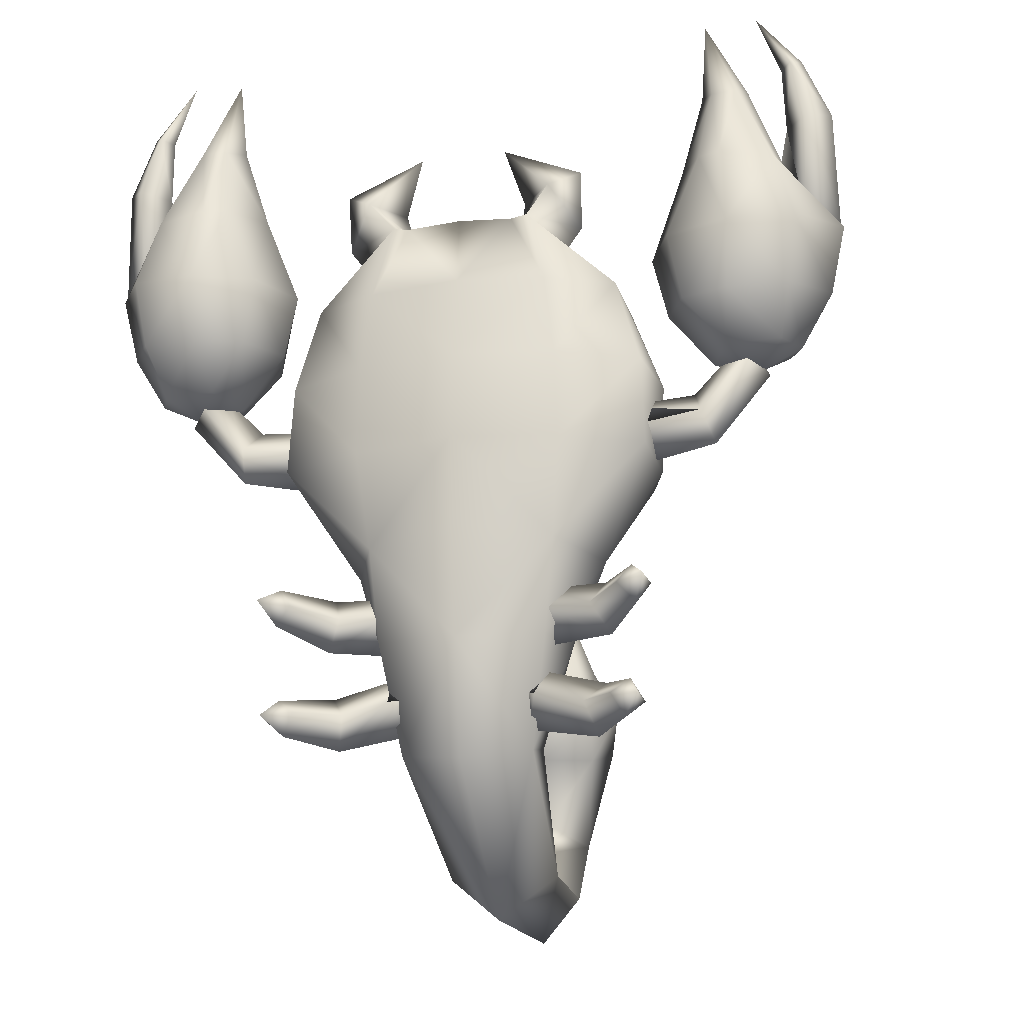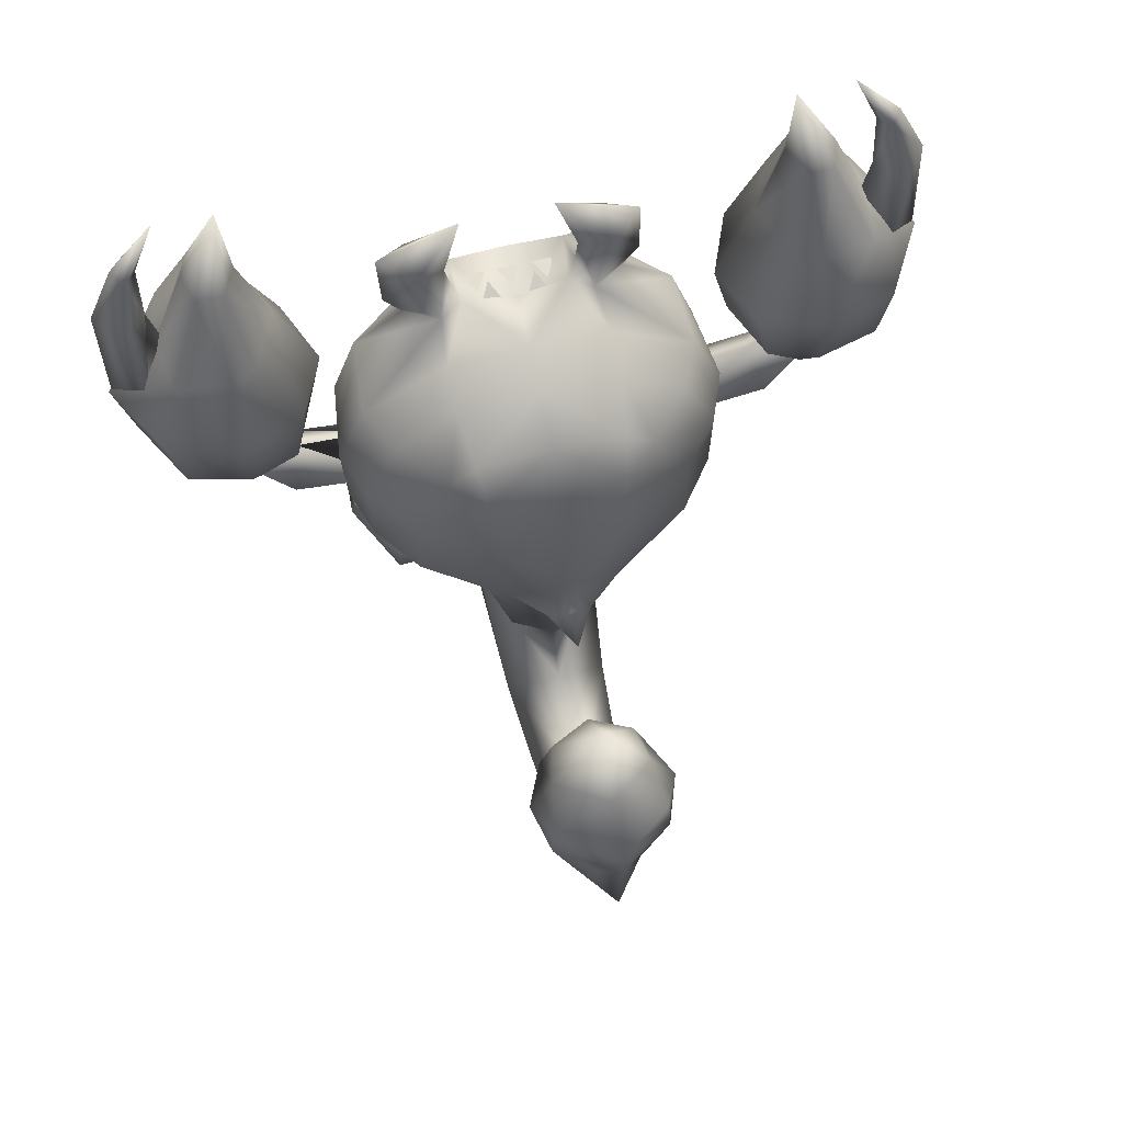
<metadata>
{"format":"obj","ext":"obj","renderer":"f3d","projection":"perspective","resolution":1024,"background":"white","views":[{"elev":-19.2,"azim":13.9,"up":"+Z"},{"elev":67.0,"azim":166.5,"up":"+Z"}]}
</metadata>
<code>
v 0.1388 0.06308 0.3213
v 0.04922 0.05981 0.3578
v 0.1054 0.03556 0.2974
v 0.174 0.07516 0.185
v 0.1798 0.1518 0.172
v 0.08191 0.1039 0.2498
v 0.1182 0.07383 0.2302
v 0.1026 0.08837 0.3082
v 0.07842 0.04465 0.2672
v 0.1003 0.03829 0.1833
v 0.07283 0.09361 -0.3426
v 0.06887 0.161 -0.3275
v 0.1063 0.1492 -0.2141
v 0.09309 0.06487 -0.222
v 0.08581 0.4959 -0.2074
v 0.06179 0.443 -0.2173
v 0.05519 0.4859 -0.2656
v 0.05755 0.4919 -0.1537
v 0 0.4961 -0.01159
v 0.04756 0.4463 -0.1615
v 0 0.4177 -0.2186
v 0 0.4589 -0.2679
v 0.06118 0.2615 -0.4489
v 0.03842 0.5383 -0.3623
v 0.06971 0.5408 -0.2478
v 0.06519 0.3077 0.0757
v 0.1492 0.2541 0.08007
v 0.1502 0.255 -0.02233
v 0.06099 0.3118 -0.02286
v 0.09585 0.2442 -0.1189
v 0.03724 0.2798 -0.09963
v 0.1436 0.1522 -0.1188
v 0.21 0.1502 -0.01926
v 0.2062 0.06747 -0.012
v 0.104 0.05868 -0.1141
v 0.1915 0.2025 -0.02079
v 0.2131 0.1514 0.08378
v 0.2013 0.07146 0.08925
v 0.1926 0.2027 0.08193
v 0.07027 0.07315 0.2935
v 0.137 0.07083 0.255
v 0 0.5869 -0.2346
v 0 0.5881 -0.1847
v 0.0675 0.5356 -0.1999
v 0 0.4228 -0.1642
v 0.1147 0.03553 -0.009196
v 0.1115 0.03404 0.09181
v 0.07143 0.2225 -0.2097
v 0.04654 0.2303 -0.3091
v 0 0.2228 -0.3034
v 0 0.2229 -0.3034
v 0 0.5339 -0.1349
v 0 0.01329 -0.006287
v 0 0.01624 0.09302
v 0 0.01506 -0.1068
v 0 0.03558 -0.2276
v 0 0.5853 -0.3684
v 0.04827 0.4333 -0.445
v 0 0.4532 -0.4934
v 0 0.06174 -0.3545
v 0 0.2326 -0.5
v 0 0.2794 -0.1281
v 0 0.2591 -0.3001
v 0 0.2498 -0.2105
v 0 0.2806 -0.3969
v 0 0.4108 -0.3945
v 0 0.4784 -0.3427
v 0 0.3279 0.01217
v 0 0.3209 0.07309
v 0.02469 0.3329 -0.0523
v 0 0.3409 -0.0348
v 0 0.3728 -0.06257
v 0.01233 0.3295 -0.08691
v 0 0.334 -0.08953
v 0.06541 0.07906 0.2731
v 0 0.04457 0.2678
v 0 0.03435 0.189
v 0.08782 0.1526 0.2379
v 0.1559 0.2024 0.1728
v 0.0875 0.1997 0.2191
v 0 0.202 0.2311
v 0 0.1552 0.25
v 0.05656 0.08981 0.2537
v 0.06052 0.04403 0.2635
v 0 0.08105 0.1665
v 0 0.1023 0.2642
v 0 0.2901 0.1559
v 0.07504 0.2821 0.1575
v 0.1298 0.1192 0.01497
v 0.1587 0.1575 0.01555
v 0.1556 0.1227 -0.02561
v 0.1619 0.1162 0.05024
v 0.1587 0.08137 0.009076
v 0.2661 0.1561 0.03169
v 0.318 0.1402 0.08733
v 0.3401 0.1145 0.0716
v 0.2764 0.1206 -0.001038
v 0.2546 0.1157 0.05667
v 0.2958 0.1122 0.09849
v 0.2661 0.07999 0.02521
v 0.318 0.08644 0.08275
v 0.3246 0.1123 0.09756
v 0.06228 0.09884 -0.1899
v 0.0879 0.133 -0.1953
v 0.08226 0.09817 -0.2284
v 0.08488 0.09933 -0.1618
v 0.0879 0.06452 -0.1941
v 0.1599 0.0981 -0.2191
v 0.1711 0.1283 -0.1883
v 0.2141 0.04148 -0.183
v 0.1992 0.02984 -0.205
v 0.1536 0.09993 -0.1599
v 0.1954 0.03093 -0.1639
v 0.1411 0.069 -0.19
v 0.1808 0.01898 -0.1856
v 0.2119 0 -0.1824
v 0.00776 0.1009 0.2357
v 0.02499 0.06943 0.2468
v 0.04221 0.1009 0.2357
v 0.02004 0.04434 0.2399
v 0.05449 0.04434 0.2399
v 0.03726 0.07621 0.2403
v 0.05802 0.09732 -0.2775
v 0.0816 0.1313 -0.2896
v 0.06787 0.09658 -0.3201
v 0.08676 0.09768 -0.2564
v 0.0816 0.06289 -0.2885
v 0.1451 0.09614 -0.3323
v 0.1636 0.1263 -0.3056
v 0.2062 0.03924 -0.3121
v 0.1863 0.02769 -0.3293
v 0.1536 0.09797 -0.2733
v 0.1927 0.02877 -0.2886
v 0.134 0.06712 -0.2991
v 0.1732 0.0169 -0.3056
v 0.2039 0 -0.3109
v 0 0.04434 0.2399
v 0.01718 0.04434 0.2399
v 0 0.07612 0.2403
v 0.1107 0.2532 0.1656
v 0.08088 0.253 0.1934
v 0 0.2529 0.2025
v 0.3621 0.1533 0.3115
v 0.3841 0.1791 0.2357
v 0.3116 0.1967 0.2319
v 0.3035 0.1672 0.3181
v 0.3215 0.1133 0.4058
v 0.3304 0.08455 0.4103
v 0.3723 0.0936 0.3041
v 0.3076 0.1922 0.1559
v 0.3735 0.1779 0.1598
v 0.3593 0.1494 0.1036
v 0.2984 0.1634 0.1008
v 0.2554 0.1741 0.1537
v 0.2786 0.112 0.08839
v 0.2286 0.1068 0.1495
v 0.2787 0.1516 0.3189
v 0.2929 0.1134 0.4039
v 0.2777 0.08477 0.4078
v 0.2849 0.07723 0.4964
v 0.2415 0.1701 0.2275
v 0.2123 0.1009 0.2182
v 0.2501 0.09247 0.3174
v 0.4308 0.09943 0.2356
v 0.4136 0.1059 0.1594
v 0.3773 0.111 0.09917
v 0.3294 0.113 0.07638
v 0.3729 0.08891 0.3593
v 0.3702 0.08271 0.432
v 0.382 0.09877 0.4359
v 0.3996 0.1212 0.3651
v 0.3911 0.1308 0.2532
v 0.4274 0.09891 0.2418
v 0.4017 0.1015 0.2119
v 0.3435 0.07692 0.5
v 0.3942 0.08207 0.4395
v 0.3808 0.1008 0.2193
v 0.4248 0.08797 0.3702
v 0.3497 0.09805 0.2518
v 0.3621 0.0335 0.3013
v 0.3035 0.01868 0.3054
v 0.3116 0.004218 0.2155
v 0.3841 0.02088 0.2222
v 0.3215 0.05694 0.401
v 0.3076 0.02146 0.1413
v 0.2984 0.05917 0.09191
v 0.3593 0.07252 0.09707
v 0.3735 0.03492 0.1476
v 0.2554 0.03965 0.1422
v 0.2787 0.03389 0.3089
v 0.2929 0.05718 0.3991
v 0.2415 0.03114 0.2157
v 0.3996 0.05605 0.3596
v 0.382 0.06622 0.4332
v 0.3911 0.06558 0.2477
v -0.1388 0.06308 0.3213
v -0.1054 0.03556 0.2974
v -0.04922 0.05981 0.3578
v -0.174 0.07516 0.185
v -0.1182 0.07383 0.2302
v -0.08191 0.1039 0.2498
v -0.1798 0.1518 0.172
v -0.1026 0.08837 0.3082
v -0.1003 0.03829 0.1833
v -0.07842 0.04465 0.2672
v -0.07283 0.09361 -0.3426
v -0.09309 0.06487 -0.222
v -0.1063 0.1492 -0.2141
v -0.06887 0.161 -0.3275
v -0.08581 0.4959 -0.2074
v -0.05519 0.4859 -0.2656
v -0.06179 0.443 -0.2173
v -0.05755 0.4919 -0.1537
v -0.04756 0.4463 -0.1615
v -0.06118 0.2615 -0.4489
v -0.03842 0.5383 -0.3623
v -0.06971 0.5408 -0.2478
v -0.06519 0.3077 0.0757
v -0.06099 0.3118 -0.02286
v -0.1502 0.255 -0.02233
v -0.1492 0.2541 0.08007
v -0.09585 0.2442 -0.1189
v -0.03724 0.2798 -0.09963
v -0.1436 0.1522 -0.1188
v -0.104 0.05868 -0.1141
v -0.2062 0.06747 -0.012
v -0.21 0.1502 -0.01926
v -0.1915 0.2025 -0.02079
v -0.2013 0.07146 0.08925
v -0.2131 0.1514 0.08378
v -0.1926 0.2027 0.08193
v -0.07027 0.07315 0.2935
v -0.137 0.07083 0.255
v -0.0675 0.5356 -0.1999
v -0.1147 0.03553 -0.009196
v -0.1115 0.03404 0.09181
v -0.07143 0.2225 -0.2097
v -0.04654 0.2303 -0.3091
v -0.04827 0.4333 -0.445
v -0.02469 0.3329 -0.0523
v -0.01233 0.3295 -0.08691
v -0.06541 0.07906 0.2731
v -0.08782 0.1526 0.2379
v -0.1559 0.2024 0.1728
v -0.0875 0.1997 0.2191
v -0.05656 0.08981 0.2537
v -0.06052 0.04403 0.2635
v -0.07504 0.2821 0.1575
v -0.1298 0.1192 0.01497
v -0.1556 0.1227 -0.02561
v -0.1587 0.1575 0.01555
v -0.1619 0.1162 0.05024
v -0.1587 0.08137 0.009076
v -0.2661 0.1561 0.03169
v -0.2764 0.1206 -0.001038
v -0.3401 0.1145 0.0716
v -0.318 0.1402 0.08733
v -0.2546 0.1157 0.05667
v -0.2958 0.1122 0.09849
v -0.2661 0.07999 0.02521
v -0.318 0.08644 0.08275
v -0.3246 0.1123 0.09756
v -0.06228 0.09884 -0.1899
v -0.08226 0.09817 -0.2284
v -0.0879 0.133 -0.1953
v -0.08488 0.09933 -0.1618
v -0.0879 0.06452 -0.1941
v -0.1599 0.0981 -0.2191
v -0.1992 0.02984 -0.205
v -0.2141 0.04148 -0.183
v -0.1711 0.1283 -0.1883
v -0.1536 0.09993 -0.1599
v -0.1954 0.03093 -0.1639
v -0.1411 0.069 -0.19
v -0.1808 0.01898 -0.1856
v -0.2119 0 -0.1824
v -0.00776 0.1009 0.2357
v -0.04221 0.1009 0.2357
v -0.02499 0.06943 0.2468
v -0.02004 0.04434 0.2399
v -0.03726 0.07621 0.2403
v -0.05449 0.04434 0.2399
v -0.05802 0.09732 -0.2775
v -0.06787 0.09658 -0.3201
v -0.0816 0.1313 -0.2896
v -0.08676 0.09768 -0.2564
v -0.0816 0.06289 -0.2885
v -0.1451 0.09614 -0.3323
v -0.1863 0.02769 -0.3293
v -0.2062 0.03924 -0.3121
v -0.1636 0.1263 -0.3056
v -0.1536 0.09797 -0.2733
v -0.1927 0.02877 -0.2886
v -0.134 0.06712 -0.2991
v -0.1732 0.0169 -0.3056
v -0.2039 0 -0.3109
v -0.01718 0.04434 0.2399
v -0.1107 0.2532 0.1656
v -0.08088 0.253 0.1934
v -0.3621 0.1533 0.3115
v -0.3035 0.1672 0.3181
v -0.3116 0.1967 0.2319
v -0.3841 0.1791 0.2357
v -0.3215 0.1133 0.4058
v -0.3723 0.0936 0.3041
v -0.3304 0.08455 0.4103
v -0.3076 0.1922 0.1559
v -0.2984 0.1634 0.1008
v -0.3593 0.1494 0.1036
v -0.3735 0.1779 0.1598
v -0.2554 0.1741 0.1537
v -0.2286 0.1068 0.1495
v -0.2786 0.112 0.08839
v -0.2787 0.1516 0.3189
v -0.2929 0.1134 0.4039
v -0.2849 0.07723 0.4964
v -0.2777 0.08477 0.4078
v -0.2415 0.1701 0.2275
v -0.2501 0.09247 0.3174
v -0.2123 0.1009 0.2182
v -0.4136 0.1059 0.1594
v -0.4308 0.09943 0.2356
v -0.3294 0.113 0.07638
v -0.3773 0.111 0.09917
v -0.3729 0.08891 0.3593
v -0.3996 0.1212 0.3651
v -0.382 0.09877 0.4359
v -0.3702 0.08271 0.432
v -0.3911 0.1308 0.2532
v -0.4017 0.1015 0.2119
v -0.4274 0.09891 0.2418
v -0.3942 0.08207 0.4395
v -0.3435 0.07692 0.5
v -0.3808 0.1008 0.2193
v -0.4248 0.08797 0.3702
v -0.3497 0.09805 0.2518
v -0.3621 0.0335 0.3013
v -0.3841 0.02088 0.2222
v -0.3116 0.004218 0.2155
v -0.3035 0.01868 0.3054
v -0.3215 0.05694 0.401
v -0.3076 0.02146 0.1413
v -0.3735 0.03492 0.1476
v -0.3593 0.07252 0.09707
v -0.2984 0.05917 0.09191
v -0.2554 0.03965 0.1422
v -0.2787 0.03389 0.3089
v -0.2929 0.05718 0.3991
v -0.2415 0.03114 0.2157
v -0.382 0.06622 0.4332
v -0.3996 0.05605 0.3596
v -0.3911 0.06558 0.2477
g 10820_t.obj/AnonymousMesh0
f 1 2 3
f 4 5 6
f 6 7 4
f 8 2 1
f 4 7 9
f 9 10 4
f 11 12 13
f 13 14 11
f 15 16 17
f 18 19 20
f 16 21 22
f 22 17 16
f 12 11 23
f 24 25 17
f 26 27 28
f 28 29 26
f 30 31 29
f 29 28 30
f 32 33 34
f 34 35 32
f 33 32 36
f 34 33 37
f 37 38 34
f 33 36 39
f 39 37 33
f 3 2 40
f 41 6 8
f 25 42 43
f 43 44 25
f 18 20 16
f 16 15 18
f 20 45 21
f 21 16 20
f 17 25 15
f 15 44 18
f 25 44 15
f 46 34 38
f 38 47 46
f 34 46 35
f 48 13 12
f 12 49 48
f 49 12 50
f 50 51 49
f 19 18 52
f 52 18 44
f 44 43 52
f 53 46 47
f 47 54 53
f 35 46 53
f 53 55 35
f 56 14 35
f 35 55 56
f 42 25 24
f 24 57 42
f 24 58 59
f 59 57 24
f 11 14 56
f 56 60 11
f 59 58 23
f 23 61 59
f 61 23 11
f 11 60 61
f 31 30 62
f 48 49 63
f 63 64 48
f 63 49 51
f 12 23 65
f 65 50 12
f 23 58 66
f 66 65 23
f 66 58 24
f 24 67 66
f 67 24 17
f 17 22 67
f 26 29 68
f 68 69 26
f 68 29 70
f 70 71 68
f 72 73 74
f 45 20 19
f 9 41 3
f 3 40 75
f 75 9 3
f 40 8 6
f 6 75 40
f 2 8 40
f 8 1 41
f 41 1 3
f 84 76 77
f 77 10 84
f 6 5 78
f 79 80 78
f 78 5 79
f 80 81 82
f 82 78 80
f 41 7 6
f 9 7 41
f 75 6 83
f 75 83 84
f 84 9 75
f 84 83 85
f 85 76 84
f 6 78 83
f 10 9 84
f 85 83 86
f 82 86 83
f 83 78 82
f 87 88 26
f 26 69 87
f 5 37 39
f 39 79 5
f 37 5 4
f 4 38 37
f 4 10 47
f 47 38 4
f 10 77 54
f 54 47 10
f 14 13 32
f 32 35 14
f 89 90 91
f 89 92 90
f 89 93 92
f 89 91 93
f 94 95 96
f 96 97 94
f 98 99 95
f 95 94 98
f 100 101 99
f 99 98 100
f 97 96 101
f 101 100 97
f 95 102 96
f 95 102 99
f 99 102 101
f 96 102 101
f 94 97 91
f 91 90 94
f 98 94 90
f 98 92 90
f 100 98 92
f 100 93 92
f 97 100 93
f 93 91 97
f 103 104 105
f 103 106 104
f 103 107 106
f 103 105 107
f 108 109 110
f 110 111 108
f 112 113 110
f 110 109 112
f 114 115 113
f 113 112 114
f 114 108 111
f 111 115 114
f 109 108 105
f 105 104 109
f 112 109 104
f 112 106 104
f 114 112 106
f 106 107 114
f 108 114 107
f 107 105 108
f 110 116 111
f 113 116 110
f 115 116 113
f 111 116 115
f 117 118 119
f 120 121 122
f 123 124 125
f 123 126 124
f 126 127 123
f 123 125 127
f 128 129 130
f 130 131 128
f 132 133 130
f 130 129 132
f 134 135 133
f 133 132 134
f 134 128 131
f 131 135 134
f 129 128 125
f 125 124 129
f 132 129 124
f 124 126 132
f 134 132 126
f 126 127 134
f 128 134 127
f 127 125 128
f 130 136 131
f 133 136 130
f 135 136 133
f 131 136 135
f 137 138 139
f 36 28 27
f 27 39 36
f 32 30 36
f 30 28 36
f 27 26 88
f 88 140 27
f 140 88 141
f 88 87 142
f 142 141 88
f 140 79 39
f 39 27 140
f 140 141 80
f 80 79 140
f 141 142 81
f 81 80 141
f 32 13 48
f 48 30 32
f 48 64 62
f 62 30 48
f 72 70 73
f 70 72 71
f 62 74 73
f 73 31 62
f 31 73 70
f 70 29 31
f 143 144 145
f 145 146 143
f 147 148 149
f 149 143 147
f 150 151 152
f 152 153 150
f 154 153 155
f 155 156 154
f 157 158 146
f 158 159 160
f 147 158 160
f 161 162 163
f 163 157 161
f 144 164 165
f 165 151 144
f 154 161 145
f 145 150 154
f 143 164 144
f 152 166 167
f 153 152 167
f 168 169 170
f 170 171 168
f 172 173 174
f 170 175 176
f 172 174 177
f 157 146 145
f 145 161 157
f 151 150 145
f 145 144 151
f 150 153 154
f 146 158 147
f 147 143 146
f 158 157 163
f 163 159 158
f 161 154 156
f 156 162 161
f 166 152 151
f 151 165 166
f 164 143 149
f 148 147 160
f 155 153 167
f 178 171 170
f 170 176 178
f 173 172 171
f 171 178 173
f 179 172 177
f 168 171 172
f 168 179 172
f 175 170 169
f 180 181 182
f 182 183 180
f 184 180 149
f 149 148 184
f 185 186 187
f 187 188 185
f 189 156 155
f 155 186 189
f 190 181 191
f 191 160 159
f 184 160 191
f 192 190 163
f 163 162 192
f 183 188 165
f 165 164 183
f 189 185 182
f 182 192 189
f 180 183 164
f 187 167 166
f 186 167 187
f 168 193 194
f 194 169 168
f 195 174 173
f 194 176 175
f 195 177 174
f 190 192 182
f 182 181 190
f 188 183 182
f 182 185 188
f 185 189 186
f 181 180 184
f 184 191 181
f 191 159 163
f 163 190 191
f 192 162 156
f 156 189 192
f 166 165 188
f 188 187 166
f 164 149 180
f 148 160 184
f 155 167 186
f 178 176 194
f 194 193 178
f 173 178 193
f 193 195 173
f 179 177 195
f 195 179 168
f 195 193 168
f 175 169 194
f 196 197 198
f 199 200 201
f 201 202 199
f 203 196 198
f 199 204 205
f 205 200 199
f 206 207 208
f 208 209 206
f 210 211 212
f 213 214 19
f 212 211 22
f 22 21 212
f 209 215 206
f 216 211 217
f 218 219 220
f 220 221 218
f 222 220 219
f 219 223 222
f 224 225 226
f 226 227 224
f 227 228 224
f 226 229 230
f 230 227 226
f 227 230 231
f 231 228 227
f 197 232 198
f 233 203 201
f 217 234 43
f 43 42 217
f 213 210 212
f 212 214 213
f 214 212 21
f 21 45 214
f 211 210 217
f 210 213 234
f 217 210 234
f 235 236 229
f 229 226 235
f 226 225 235
f 237 238 209
f 209 208 237
f 238 51 50
f 50 209 238
f 19 52 213
f 52 43 234
f 234 213 52
f 53 54 236
f 236 235 53
f 225 55 53
f 53 235 225
f 56 55 225
f 225 207 56
f 42 57 216
f 216 217 42
f 216 57 59
f 59 239 216
f 206 60 56
f 56 207 206
f 59 61 215
f 215 239 59
f 61 60 206
f 206 215 61
f 223 62 222
f 237 64 63
f 63 238 237
f 63 51 238
f 209 50 65
f 65 215 209
f 215 65 66
f 66 239 215
f 66 67 216
f 216 239 66
f 67 22 211
f 211 216 67
f 218 69 68
f 68 219 218
f 68 71 240
f 240 219 68
f 72 74 241
f 45 19 214
f 205 197 233
f 197 205 242
f 242 232 197
f 232 242 201
f 201 203 232
f 198 232 203
f 203 233 196
f 233 197 196
f 247 204 77
f 77 76 247
f 201 243 202
f 244 202 243
f 243 245 244
f 245 243 82
f 82 81 245
f 233 201 200
f 205 233 200
f 242 246 201
f 242 205 247
f 247 246 242
f 247 76 85
f 85 246 247
f 201 246 243
f 204 247 205
f 85 86 246
f 82 243 246
f 246 86 82
f 87 69 218
f 218 248 87
f 202 244 231
f 231 230 202
f 230 229 199
f 199 202 230
f 199 229 236
f 236 204 199
f 204 236 54
f 54 77 204
f 207 225 224
f 224 208 207
f 249 250 251
f 249 251 252
f 249 252 253
f 249 253 250
f 254 255 256
f 256 257 254
f 258 254 257
f 257 259 258
f 260 258 259
f 259 261 260
f 255 260 261
f 261 256 255
f 257 256 262
f 262 257 259
f 262 259 261
f 256 261 262
f 254 251 250
f 250 255 254
f 258 252 251
f 251 254 258
f 260 253 252
f 252 258 260
f 255 250 253
f 253 260 255
f 263 264 265
f 263 265 266
f 263 266 267
f 263 267 264
f 268 269 270
f 270 271 268
f 272 271 270
f 270 273 272
f 274 272 273
f 273 275 274
f 274 275 269
f 269 268 274
f 271 265 264
f 264 268 271
f 265 266 272
f 265 271 272
f 274 267 266
f 266 272 274
f 268 264 267
f 267 274 268
f 270 269 276
f 273 270 276
f 275 273 276
f 269 275 276
f 277 278 279
f 280 281 282
f 283 284 285
f 283 285 286
f 287 286 283
f 283 287 284
f 288 289 290
f 290 291 288
f 292 291 290
f 290 293 292
f 294 292 293
f 293 295 294
f 294 295 289
f 289 288 294
f 291 285 284
f 284 288 291
f 292 286 285
f 285 291 292
f 294 287 286
f 286 292 294
f 288 284 287
f 287 294 288
f 290 289 296
f 293 290 296
f 295 293 296
f 289 295 296
f 137 139 297
f 228 231 221
f 221 220 228
f 224 228 222
f 222 228 220
f 221 298 248
f 248 218 221
f 298 299 248
f 248 299 142
f 142 87 248
f 298 221 231
f 231 244 298
f 298 244 245
f 245 299 298
f 299 245 81
f 81 142 299
f 224 222 237
f 237 208 224
f 237 222 62
f 62 64 237
f 72 241 240
f 240 71 72
f 62 223 241
f 241 74 62
f 223 219 240
f 240 241 223
f 300 301 302
f 302 303 300
f 304 300 305
f 305 306 304
f 307 308 309
f 309 310 307
f 311 312 313
f 313 308 311
f 314 301 315
f 315 316 317
f 304 316 315
f 318 314 319
f 319 320 318
f 303 310 321
f 321 322 303
f 311 307 302
f 302 318 311
f 300 303 322
f 309 323 324
f 308 323 309
f 325 326 327
f 327 328 325
f 331 330 329
f 327 332 333
f 329 334 330
f 314 318 302
f 302 301 314
f 310 303 302
f 302 307 310
f 307 311 308
f 301 300 304
f 304 315 301
f 315 317 319
f 319 314 315
f 318 320 312
f 312 311 318
f 324 321 310
f 310 309 324
f 322 305 300
f 306 316 304
f 313 323 308
f 335 332 327
f 327 326 335
f 331 335 326
f 326 329 331
f 336 334 329
f 325 336 329
f 329 326 325
f 333 328 327
f 337 338 339
f 339 340 337
f 341 306 305
f 305 337 341
f 342 343 344
f 344 345 342
f 346 345 313
f 313 312 346
f 347 348 340
f 348 317 316
f 341 348 316
f 349 320 319
f 319 347 349
f 338 322 321
f 321 343 338
f 346 349 339
f 339 342 346
f 337 322 338
f 344 324 323
f 345 344 323
f 325 328 350
f 350 351 325
f 352 331 330
f 350 333 332
f 352 330 334
f 347 340 339
f 339 349 347
f 343 342 339
f 339 338 343
f 342 345 346
f 340 348 341
f 341 337 340
f 348 347 319
f 319 317 348
f 349 346 312
f 312 320 349
f 324 344 343
f 343 321 324
f 322 337 305
f 306 341 316
f 313 345 323
f 335 351 350
f 350 332 335
f 331 352 351
f 351 335 331
f 336 352 334
f 325 351 352
f 352 336 325
f 333 350 328

</code>
